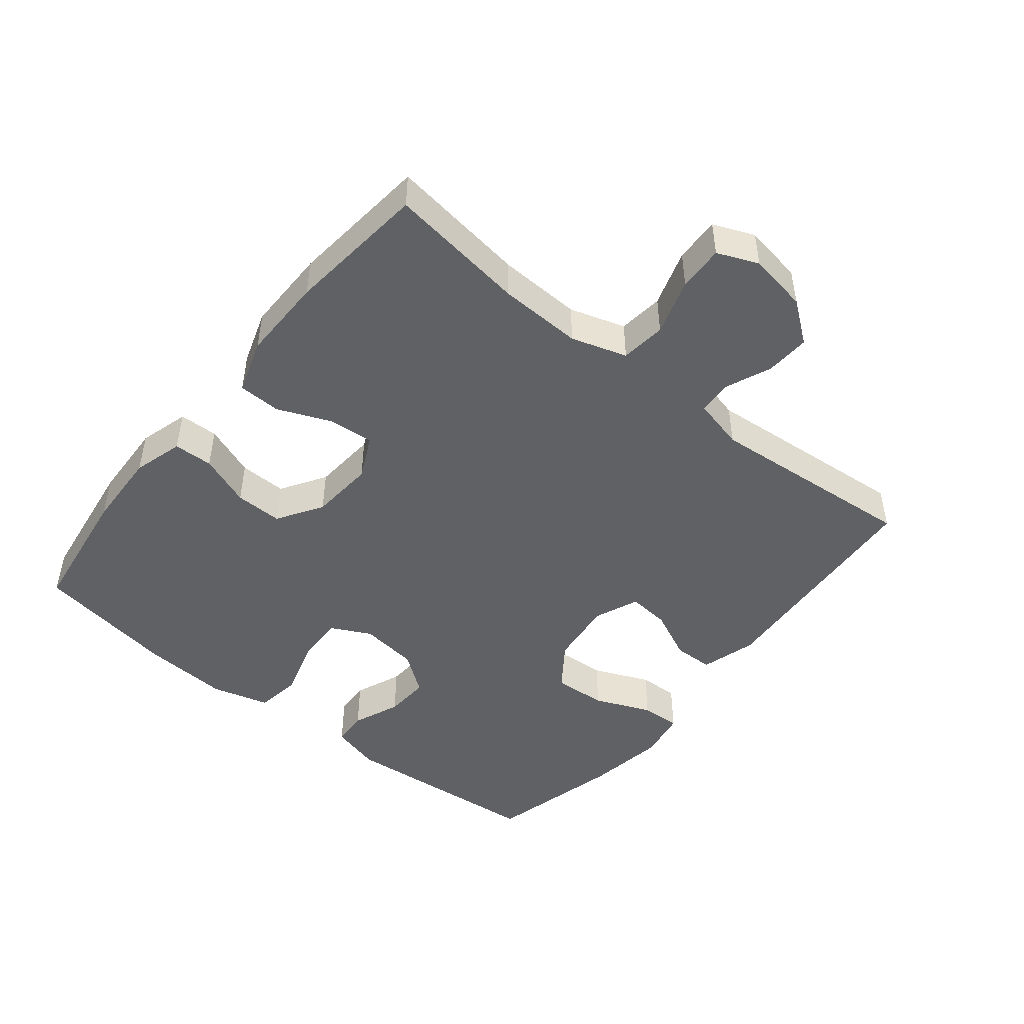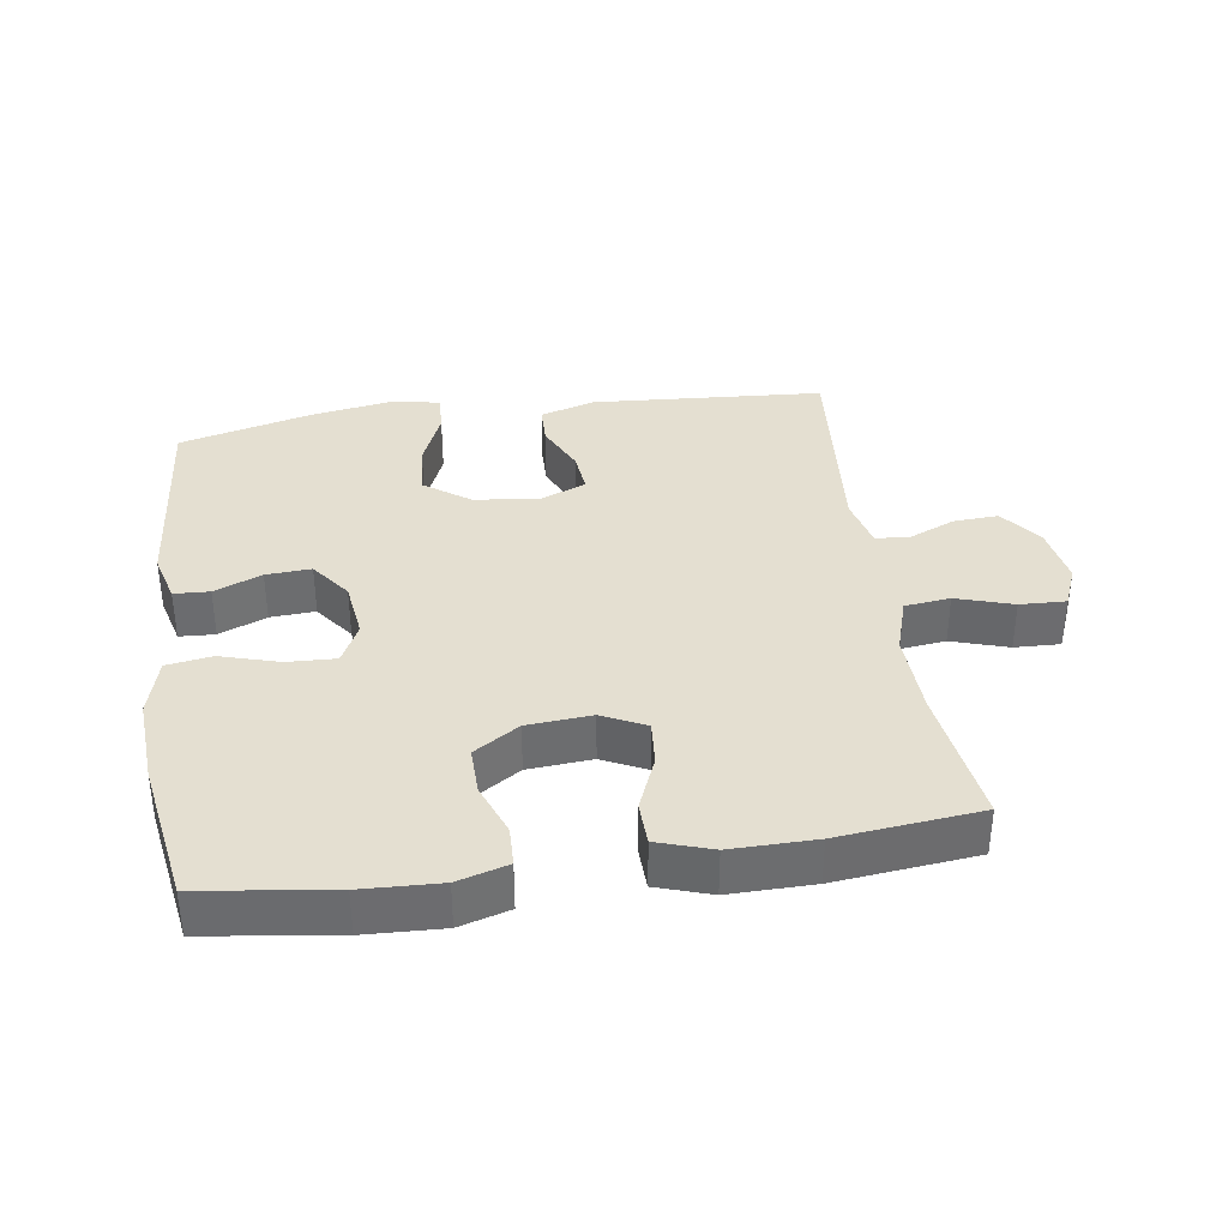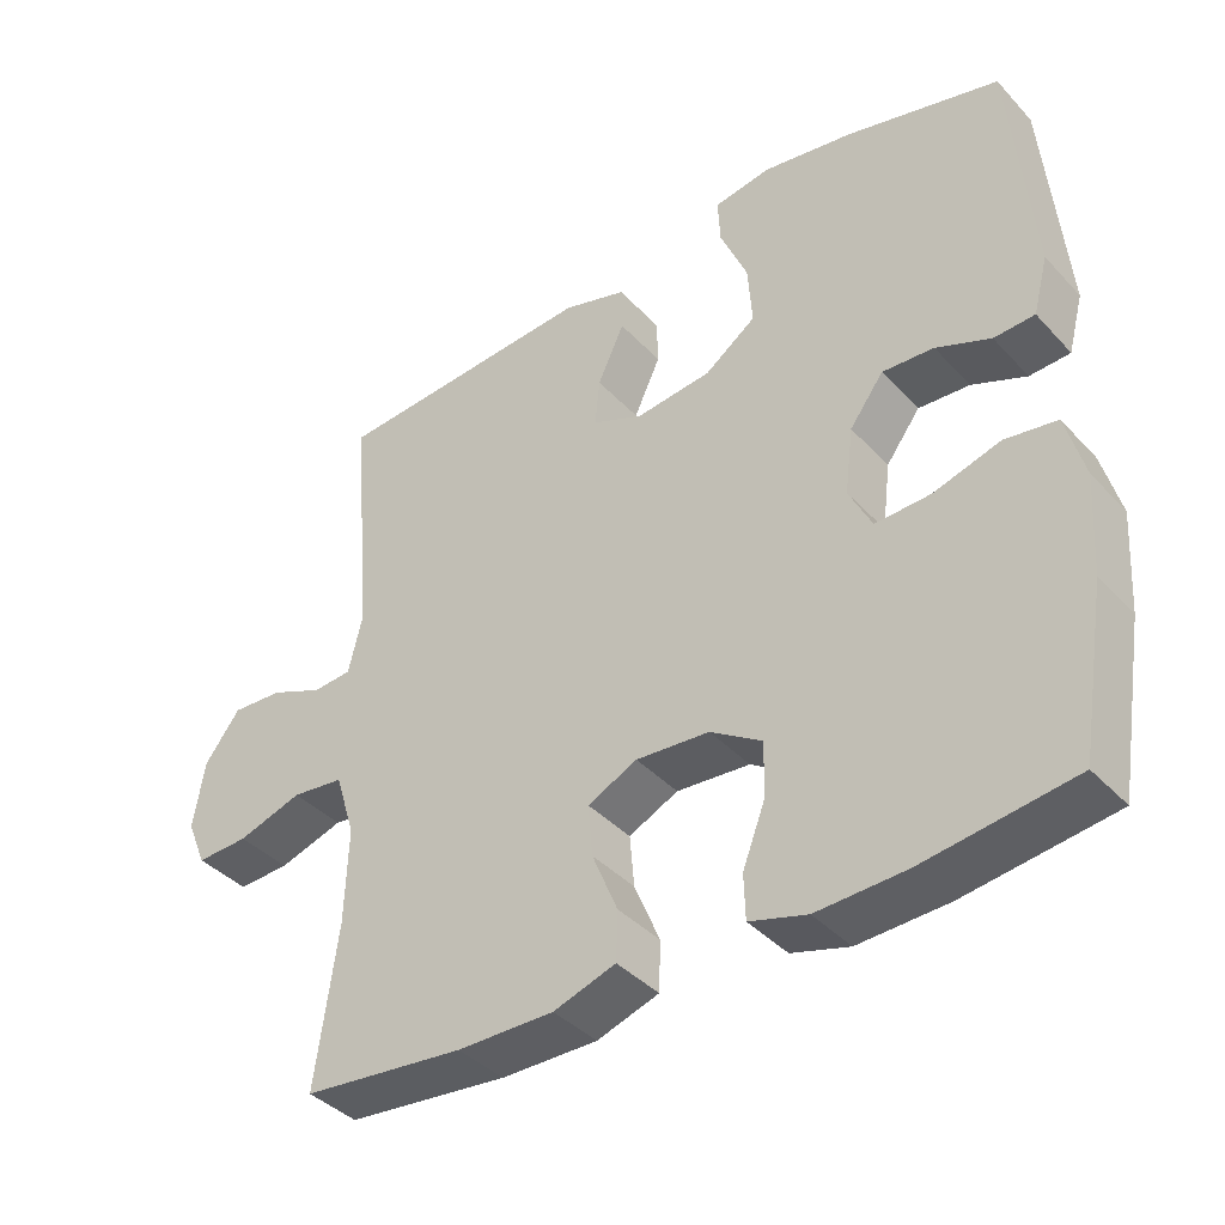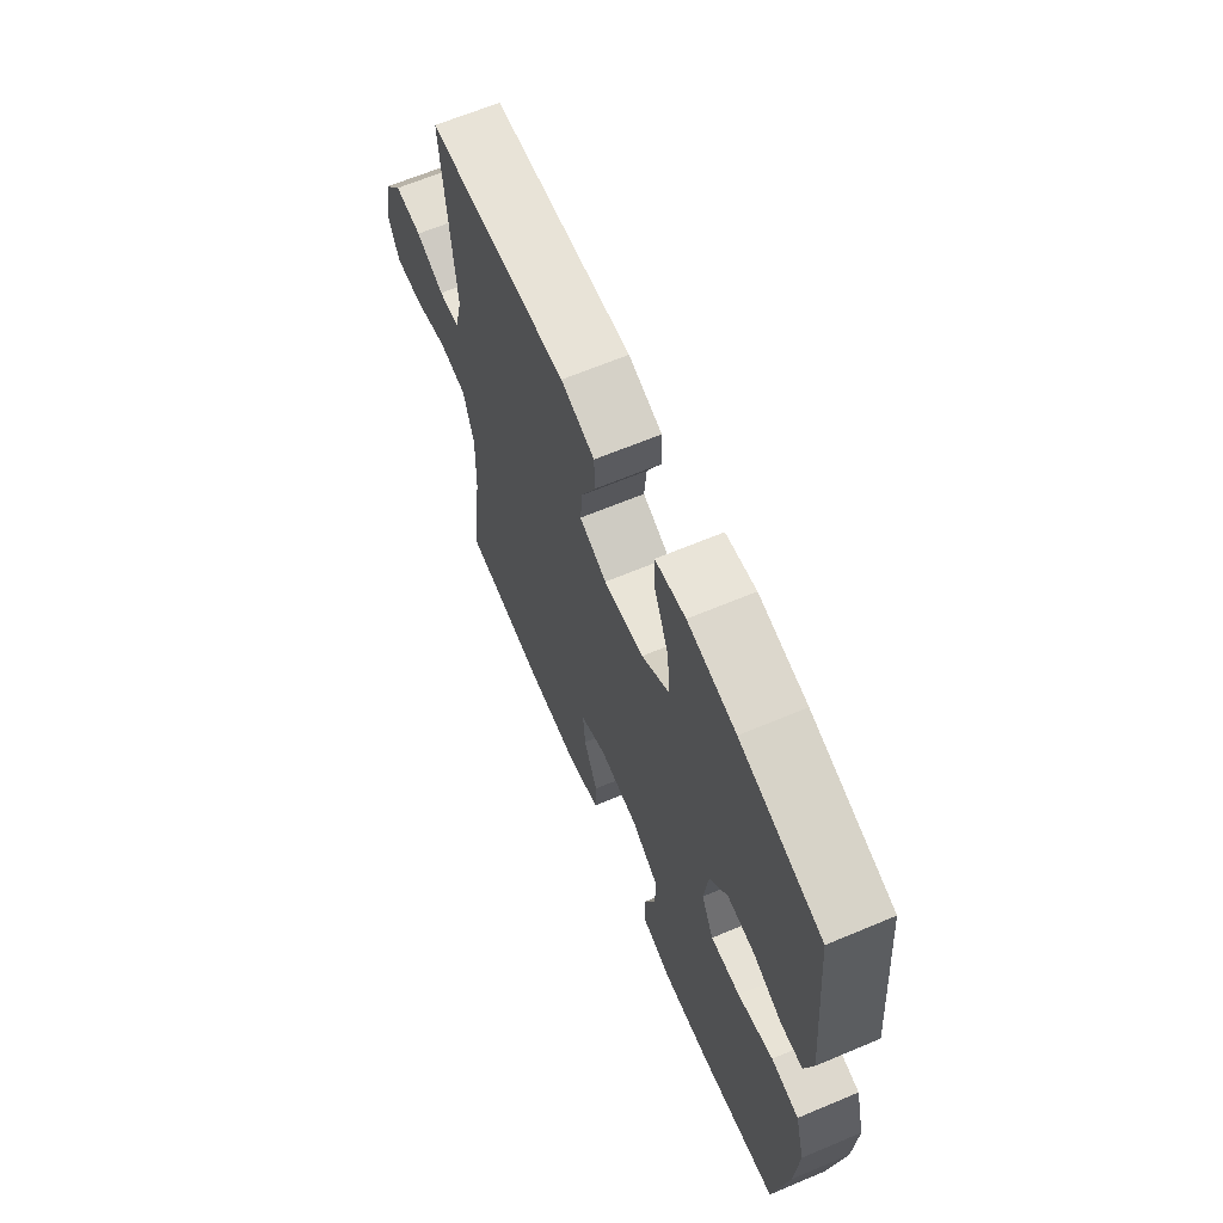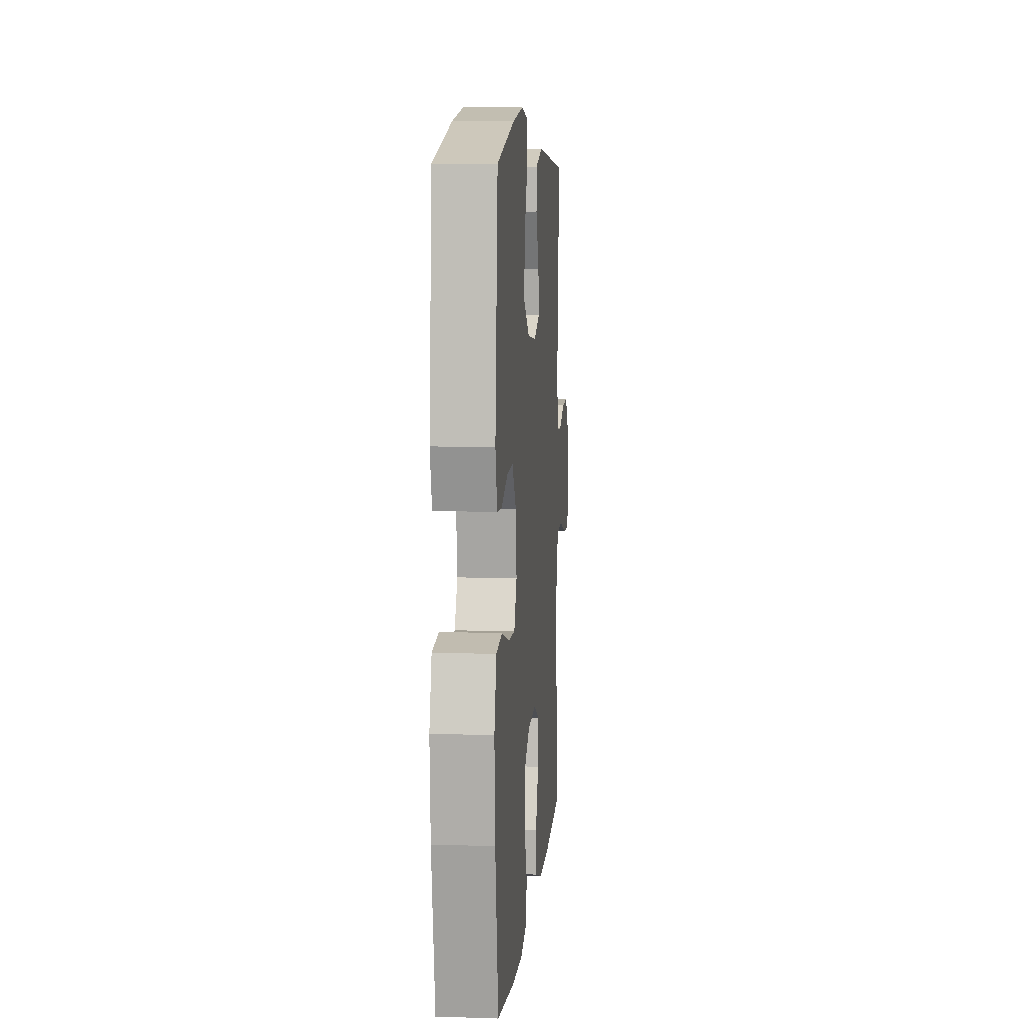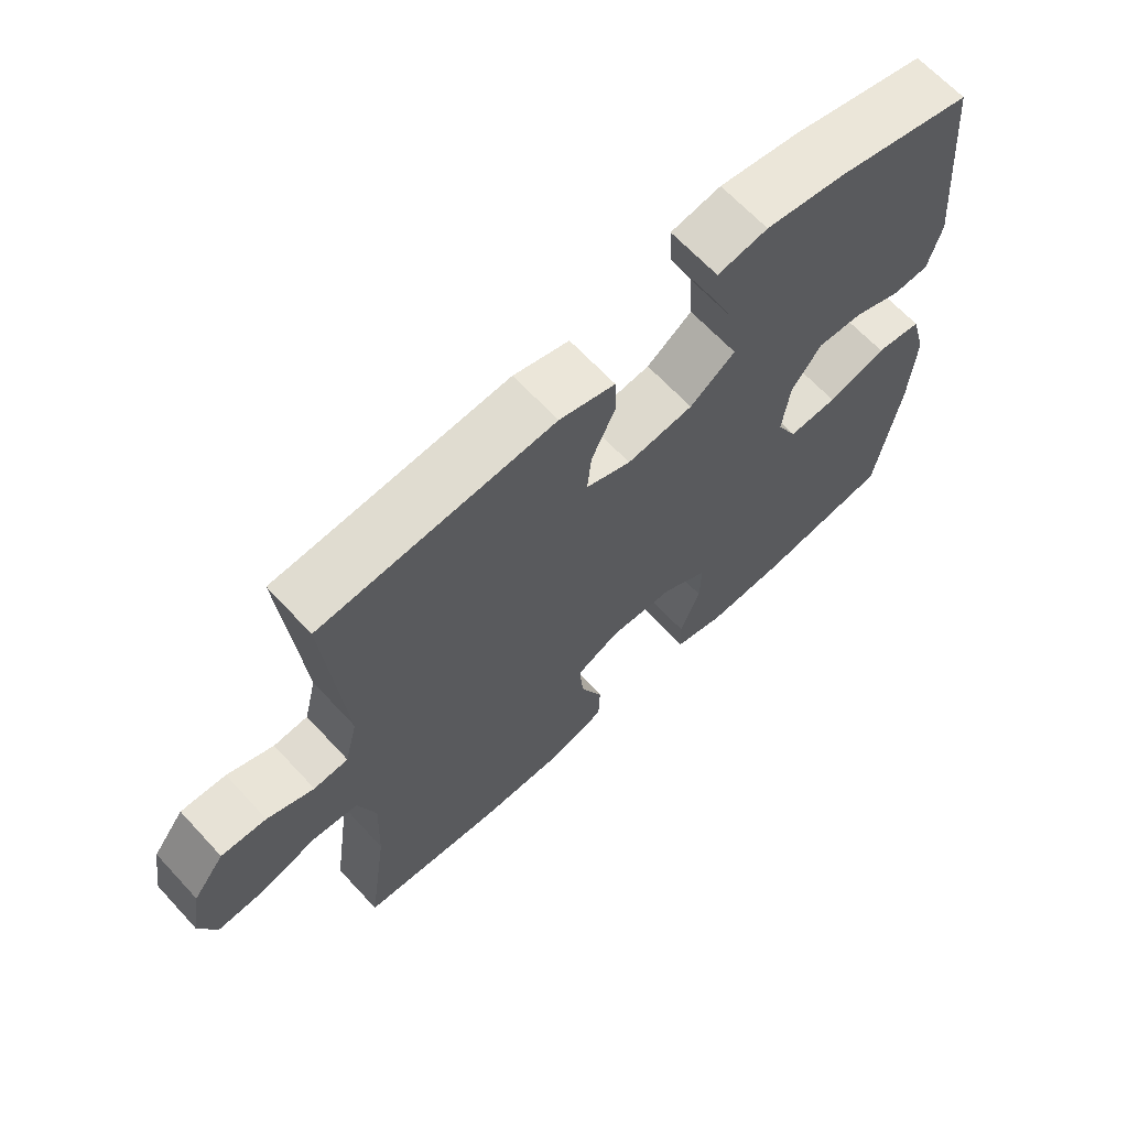
<metadata>
{"format":"obj","ext":"obj","renderer":"f3d","projection":"perspective","resolution":1024,"background":"white","views":[{"elev":-47.6,"azim":-128.9,"up":"+Y"},{"elev":36.6,"azim":171.6,"up":"+Y"},{"elev":-39.4,"azim":37.8,"up":"+Z"},{"elev":65.0,"azim":67.1,"up":"+Z"},{"elev":8.1,"azim":95.1,"up":"+Z"},{"elev":65.7,"azim":-42.8,"up":"+Z"}]}
</metadata>
<code>
o path6594
v 0.319 0.0375 0.5477
v 0.1966 0.0375 0.5676
v 0.12 0.0375 0.5545
v 0.123 0.0375 0.4932
v 0.1601 0.0375 0.4058
v 0.1658 0.0375 0.3239
v 0.0964 0.0375 0.2739
v -0.005119 0.0375 0.2624
v -0.07412 0.0375 0.2908
v -0.06796 0.0375 0.3555
v -0.03197 0.0375 0.4332
v -0.03347 0.0375 0.495
v -0.119 0.0375 0.5201
v -0.476 0.0375 0.4951
v -0.4477 0.0375 0.1694
v -0.467 0.0375 0.08992
v -0.5197 0.0375 0.08593
v -0.5909 0.0375 0.1159
v -0.6599 0.0375 0.1195
v -0.7079 0.0375 0.05648
v -0.7234 0.0375 -0.0355
v -0.6969 0.0375 -0.09894
v -0.6262 0.0375 -0.09611
v -0.5385 0.0375 -0.06826
v -0.4685 0.0375 -0.07638
v -0.4415 0.0375 -0.1624
v -0.4461 0.0375 -0.2917
v -0.476 0.0375 -0.5066
v -0.2571 0.0375 -0.5293
v -0.1266 0.0375 -0.5303
v -0.04258 0.0375 -0.5027
v -0.04052 0.0375 -0.4364
v -0.0752 0.0375 -0.3534
v -0.08117 0.0375 -0.2835
v -0.01418 0.0375 -0.2512
v 0.08506 0.0375 -0.2588
v 0.1546 0.0375 -0.303
v 0.1533 0.0375 -0.3765
v 0.1225 0.0375 -0.457
v 0.1244 0.0375 -0.5178
v 0.2022 0.0375 -0.5402
v 0.3231 0.0375 -0.5347
v 0.5259 0.0375 -0.5066
v 0.5622 0.0375 -0.2856
v 0.5705 0.0375 -0.1521
v 0.5458 0.0375 -0.06236
v 0.4756 0.0375 -0.05171
v 0.3854 0.0375 -0.07845
v 0.3107 0.0375 -0.08157
v 0.2795 0.0375 -0.01964
v 0.2908 0.0375 0.07039
v 0.3365 0.0375 0.132
v 0.4061 0.0375 0.1279
v 0.4795 0.0375 0.09787
v 0.5344 0.0375 0.1009
v 0.5548 0.0375 0.1779
v 0.5259 0.0375 0.4951
v 0.319 -0.0375 0.5477
v 0.1966 -0.0375 0.5676
v 0.12 -0.0375 0.5545
v 0.123 -0.0375 0.4932
v 0.1601 -0.0375 0.4058
v 0.1658 -0.0375 0.3239
v 0.0964 -0.0375 0.2739
v -0.005119 -0.0375 0.2624
v -0.07412 -0.0375 0.2908
v -0.06796 -0.0375 0.3555
v -0.03197 -0.0375 0.4332
v -0.03347 -0.0375 0.495
v -0.119 -0.0375 0.5201
v -0.476 -0.0375 0.4951
v -0.4477 -0.0375 0.1694
v -0.467 -0.0375 0.08992
v -0.5197 -0.0375 0.08593
v -0.5909 -0.0375 0.1159
v -0.6599 -0.0375 0.1195
v -0.7079 -0.0375 0.05648
v -0.7234 -0.0375 -0.0355
v -0.6969 -0.0375 -0.09894
v -0.6262 -0.0375 -0.09611
v -0.5385 -0.0375 -0.06826
v -0.4685 -0.0375 -0.07638
v -0.4415 -0.0375 -0.1624
v -0.4461 -0.0375 -0.2917
v -0.476 -0.0375 -0.5066
v -0.2571 -0.0375 -0.5293
v -0.1266 -0.0375 -0.5303
v -0.04258 -0.0375 -0.5027
v -0.04052 -0.0375 -0.4364
v -0.0752 -0.0375 -0.3534
v -0.08117 -0.0375 -0.2835
v -0.01418 -0.0375 -0.2512
v 0.08506 -0.0375 -0.2588
v 0.1546 -0.0375 -0.303
v 0.1533 -0.0375 -0.3765
v 0.1225 -0.0375 -0.457
v 0.1244 -0.0375 -0.5178
v 0.2022 -0.0375 -0.5402
v 0.3231 -0.0375 -0.5347
v 0.5259 -0.0375 -0.5066
v 0.5622 -0.0375 -0.2856
v 0.5705 -0.0375 -0.1521
v 0.5458 -0.0375 -0.06236
v 0.4756 -0.0375 -0.05171
v 0.3854 -0.0375 -0.07845
v 0.3107 -0.0375 -0.08157
v 0.2795 -0.0375 -0.01964
v 0.2908 -0.0375 0.07039
v 0.3365 -0.0375 0.132
v 0.4061 -0.0375 0.1279
v 0.4795 -0.0375 0.09787
v 0.5344 -0.0375 0.1009
v 0.5548 -0.0375 0.1779
v 0.5259 -0.0375 0.4951
v 0.319 0.0375 0.5477
v 0.1966 0.0375 0.5676
v 0.12 0.0375 0.5545
v 0.12 0.0375 0.5545
v 0.123 0.0375 0.4932
v -0.03347 0.0375 0.495
v -0.03347 0.0375 0.495
v -0.119 0.0375 0.5201
v 0.5259 0.0375 0.4951
v 0.5259 0.0375 0.4951
v -0.476 0.0375 0.4951
v -0.476 0.0375 0.4951
v -0.03197 0.0375 0.4332
v 0.1601 0.0375 0.4058
v -0.06796 0.0375 0.3555
v 0.1658 0.0375 0.3239
v -0.07412 0.0375 0.2908
v -0.07412 0.0375 0.2908
v 0.0964 0.0375 0.2739
v 0.5548 0.0375 0.1779
v -0.4477 0.0375 0.1694
v -0.005119 0.0375 0.2624
v 0.5344 0.0375 0.1009
v 0.5344 0.0375 0.1009
v 0.3365 0.0375 0.132
v 0.4061 0.0375 0.1279
v -0.467 0.0375 0.08992
v -0.467 0.0375 0.08992
v 0.2908 0.0375 0.07039
v 0.4795 0.0375 0.09787
v -0.5909 0.0375 0.1159
v -0.6599 0.0375 0.1195
v -0.7079 0.0375 0.05648
v -0.5197 0.0375 0.08593
v 0.2795 0.0375 -0.01964
v -0.7234 0.0375 -0.0355
v 0.3107 0.0375 -0.08157
v 0.3107 0.0375 -0.08157
v -0.6969 0.0375 -0.09894
v -0.6969 0.0375 -0.09894
v 0.5458 0.0375 -0.06236
v 0.5458 0.0375 -0.06236
v 0.4756 0.0375 -0.05171
v 0.3854 0.0375 -0.07845
v 0.5705 0.0375 -0.1521
v -0.5385 0.0375 -0.06826
v -0.4685 0.0375 -0.07638
v -0.4685 0.0375 -0.07638
v -0.6262 0.0375 -0.09611
v -0.4415 0.0375 -0.1624
v 0.5622 0.0375 -0.2856
v -0.4461 0.0375 -0.2917
v -0.01418 0.0375 -0.2512
v 0.08506 0.0375 -0.2588
v -0.08117 0.0375 -0.2835
v -0.08117 0.0375 -0.2835
v 0.1546 0.0375 -0.303
v -0.0752 0.0375 -0.3534
v 0.1533 0.0375 -0.3765
v -0.04052 0.0375 -0.4364
v 0.1225 0.0375 -0.457
v 0.5259 0.0375 -0.5066
v 0.5259 0.0375 -0.5066
v -0.04258 0.0375 -0.5027
v -0.04258 0.0375 -0.5027
v 0.1244 0.0375 -0.5178
v 0.1244 0.0375 -0.5178
v -0.476 0.0375 -0.5066
v -0.476 0.0375 -0.5066
v -0.1266 0.0375 -0.5303
v -0.2571 0.0375 -0.5293
v 0.2022 0.0375 -0.5402
v 0.3231 0.0375 -0.5347
v 0.319 -0.0375 0.5477
v 0.1966 -0.0375 0.5676
v 0.12 -0.0375 0.5545
v 0.12 -0.0375 0.5545
v 0.123 -0.0375 0.4932
v -0.03347 -0.0375 0.495
v -0.03347 -0.0375 0.495
v -0.119 -0.0375 0.5201
v 0.5259 -0.0375 0.4951
v 0.5259 -0.0375 0.4951
v -0.476 -0.0375 0.4951
v -0.476 -0.0375 0.4951
v -0.03197 -0.0375 0.4332
v 0.1601 -0.0375 0.4058
v -0.06796 -0.0375 0.3555
v 0.1658 -0.0375 0.3239
v -0.07412 -0.0375 0.2908
v -0.07412 -0.0375 0.2908
v 0.0964 -0.0375 0.2739
v 0.5548 -0.0375 0.1779
v -0.4477 -0.0375 0.1694
v -0.005119 -0.0375 0.2624
v 0.5344 -0.0375 0.1009
v 0.5344 -0.0375 0.1009
v 0.3365 -0.0375 0.132
v 0.4061 -0.0375 0.1279
v -0.467 -0.0375 0.08992
v -0.467 -0.0375 0.08992
v 0.2908 -0.0375 0.07039
v 0.4795 -0.0375 0.09787
v -0.5909 -0.0375 0.1159
v -0.6599 -0.0375 0.1195
v -0.7079 -0.0375 0.05648
v -0.5197 -0.0375 0.08593
v 0.2795 -0.0375 -0.01964
v -0.7234 -0.0375 -0.0355
v 0.3107 -0.0375 -0.08157
v 0.3107 -0.0375 -0.08157
v -0.6969 -0.0375 -0.09894
v -0.6969 -0.0375 -0.09894
v 0.5458 -0.0375 -0.06236
v 0.5458 -0.0375 -0.06236
v 0.4756 -0.0375 -0.05171
v 0.3854 -0.0375 -0.07845
v 0.5705 -0.0375 -0.1521
v -0.5385 -0.0375 -0.06826
v -0.4685 -0.0375 -0.07638
v -0.4685 -0.0375 -0.07638
v -0.6262 -0.0375 -0.09611
v -0.4415 -0.0375 -0.1624
v 0.5622 -0.0375 -0.2856
v -0.4461 -0.0375 -0.2917
v -0.01418 -0.0375 -0.2512
v 0.08506 -0.0375 -0.2588
v -0.08117 -0.0375 -0.2835
v -0.08117 -0.0375 -0.2835
v 0.1546 -0.0375 -0.303
v -0.0752 -0.0375 -0.3534
v 0.1533 -0.0375 -0.3765
v -0.04052 -0.0375 -0.4364
v 0.1225 -0.0375 -0.457
v 0.5259 -0.0375 -0.5066
v 0.5259 -0.0375 -0.5066
v -0.04258 -0.0375 -0.5027
v -0.04258 -0.0375 -0.5027
v 0.1244 -0.0375 -0.5178
v 0.1244 -0.0375 -0.5178
v -0.476 -0.0375 -0.5066
v -0.476 -0.0375 -0.5066
v -0.1266 -0.0375 -0.5303
v -0.2571 -0.0375 -0.5293
v 0.2022 -0.0375 -0.5402
v 0.3231 -0.0375 -0.5347
f 232 231 238
f 258 245 239
f 233 220 236
f 242 239 245
f 245 257 247
f 218 233 221
f 234 242 240
f 241 222 240
f 216 209 222
f 208 204 202
f 239 242 237
f 244 231 224
f 249 238 260
f 246 260 244
f 203 188 201
f 240 222 209
f 260 246 259
f 214 240 204
f 192 189 190
f 233 234 221
f 231 232 230
f 207 217 210
f 203 212 196
f 196 213 207
f 251 247 257
f 206 212 203
f 237 242 234
f 209 216 206
f 219 220 218
f 196 212 213
f 195 202 200
f 214 234 240
f 214 204 208
f 244 224 241
f 204 240 209
f 208 202 198
f 253 259 248
f 195 200 193
f 212 206 216
f 241 224 222
f 223 236 220
f 230 232 228
f 213 217 207
f 188 203 196
f 198 202 195
f 220 233 218
f 201 188 189
f 257 245 258
f 248 259 246
f 238 244 260
f 221 234 214
f 258 239 255
f 244 238 231
f 226 236 223
f 201 189 192
f 1 2 59 58
f 2 118 191 59
f 3 4 61 60
f 121 13 70 194
f 124 1 58 197
f 13 126 199 70
f 11 12 69 68
f 4 5 62 61
f 10 11 68 67
f 5 6 63 62
f 132 10 67 205
f 6 7 64 63
f 56 57 114 113
f 14 15 72 71
f 8 9 66 65
f 7 8 65 64
f 138 56 113 211
f 52 53 110 109
f 15 142 215 72
f 51 52 109 108
f 54 55 112 111
f 53 54 111 110
f 18 19 76 75
f 19 20 77 76
f 17 18 75 74
f 16 17 74 73
f 50 51 108 107
f 20 21 78 77
f 152 50 107 225
f 21 154 227 78
f 156 47 104 229
f 47 48 105 104
f 45 46 103 102
f 24 162 235 81
f 23 24 81 80
f 22 23 80 79
f 25 26 83 82
f 48 49 106 105
f 44 45 102 101
f 26 27 84 83
f 35 36 93 92
f 170 35 92 243
f 36 37 94 93
f 33 34 91 90
f 37 38 95 94
f 32 33 90 89
f 38 39 96 95
f 177 44 101 250
f 179 32 89 252
f 39 181 254 96
f 27 183 256 84
f 30 31 88 87
f 29 30 87 86
f 28 29 86 85
f 40 41 98 97
f 42 43 100 99
f 41 42 99 98
f 159 165 158
f 185 166 172
f 160 163 147
f 169 172 166
f 172 174 184
f 145 148 160
f 161 167 169
f 168 167 149
f 143 149 136
f 135 129 131
f 166 164 169
f 171 151 158
f 176 187 165
f 173 171 187
f 130 128 115
f 167 136 149
f 187 186 173
f 141 131 167
f 119 117 116
f 160 148 161
f 158 157 159
f 134 137 144
f 130 123 139
f 123 134 140
f 178 184 174
f 133 130 139
f 164 161 169
f 136 133 143
f 146 145 147
f 123 140 139
f 122 127 129
f 141 167 161
f 141 135 131
f 171 168 151
f 131 136 167
f 135 125 129
f 180 175 186
f 122 120 127
f 139 143 133
f 168 149 151
f 150 147 163
f 157 155 159
f 140 134 144
f 115 123 130
f 125 122 129
f 147 145 160
f 128 116 115
f 184 185 172
f 175 173 186
f 165 187 171
f 148 141 161
f 185 182 166
f 171 158 165
f 153 150 163
f 128 119 116

</code>
